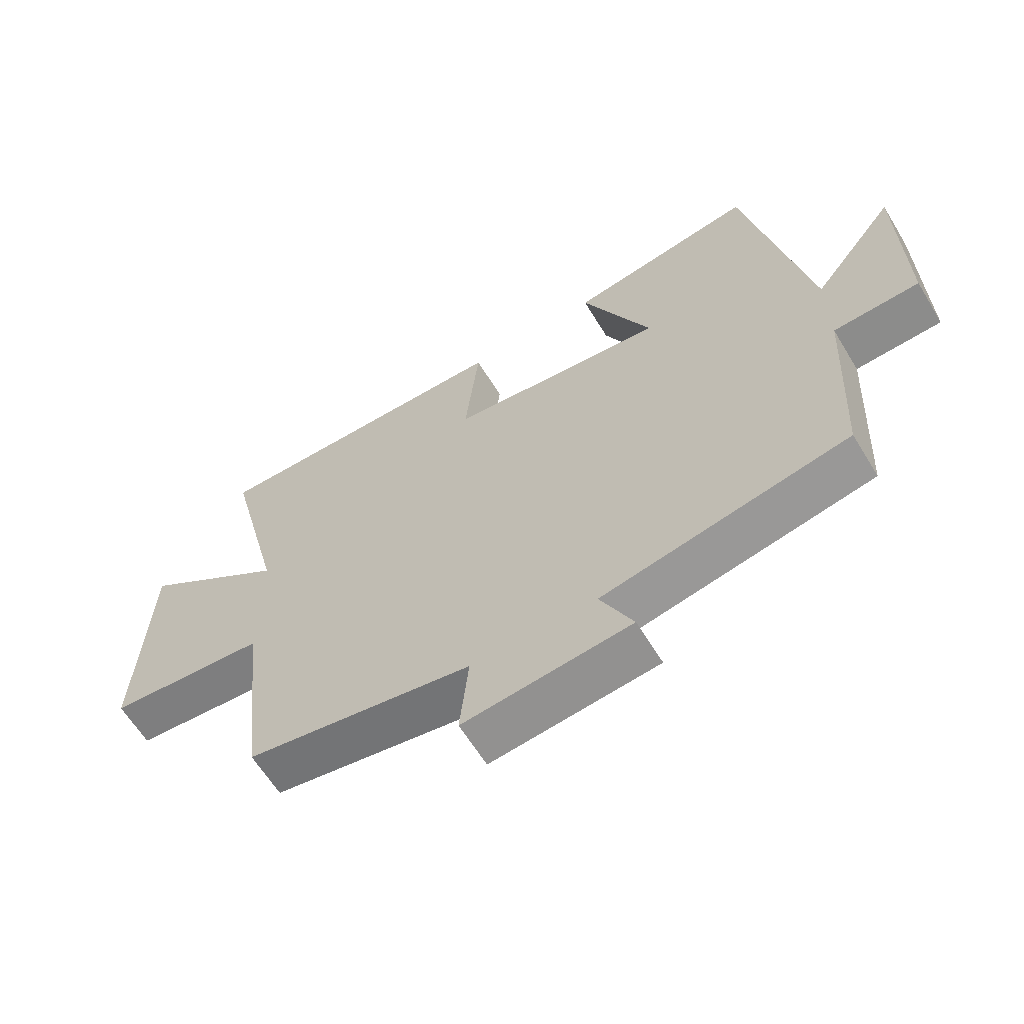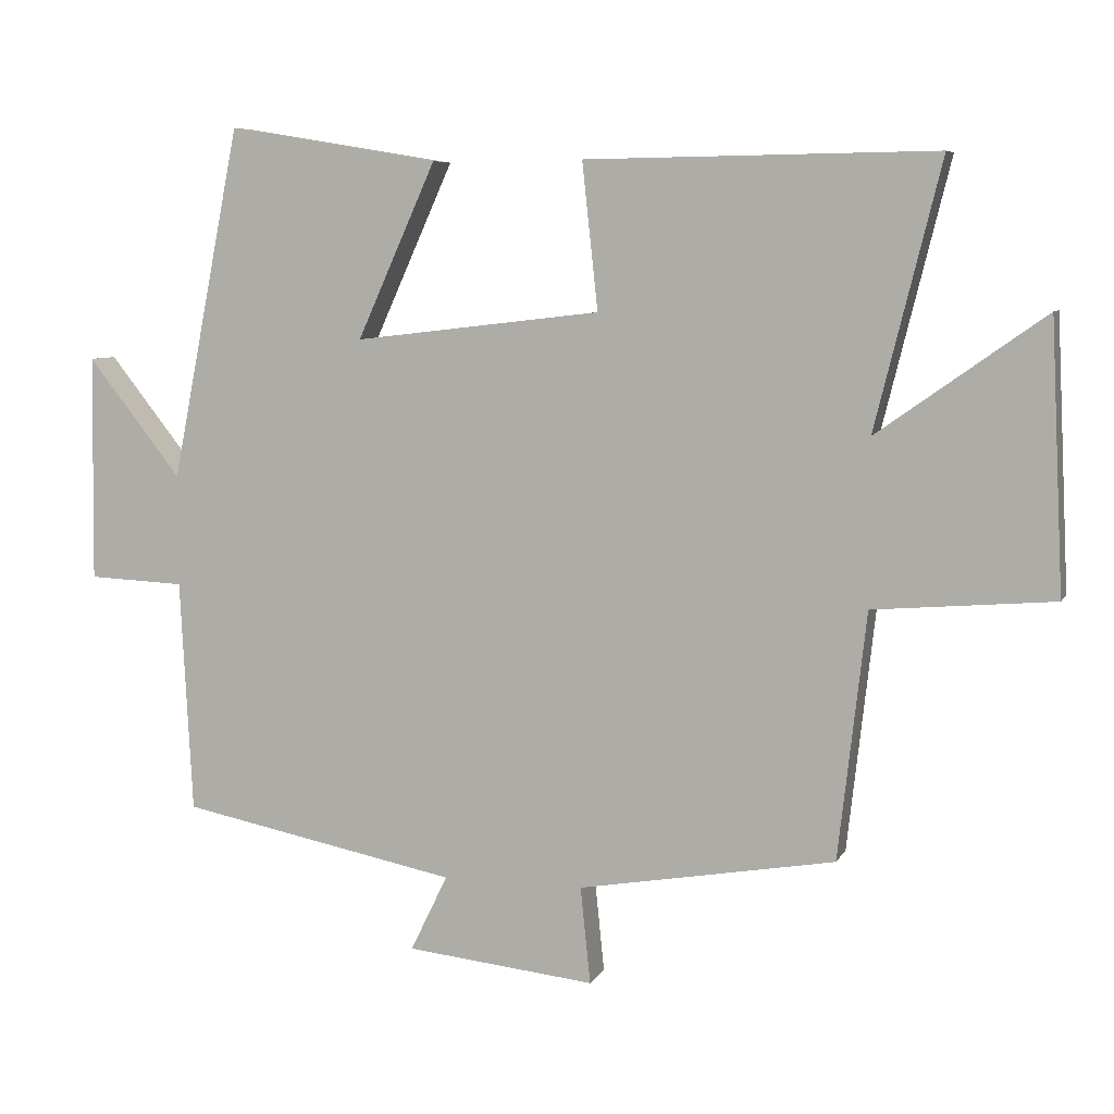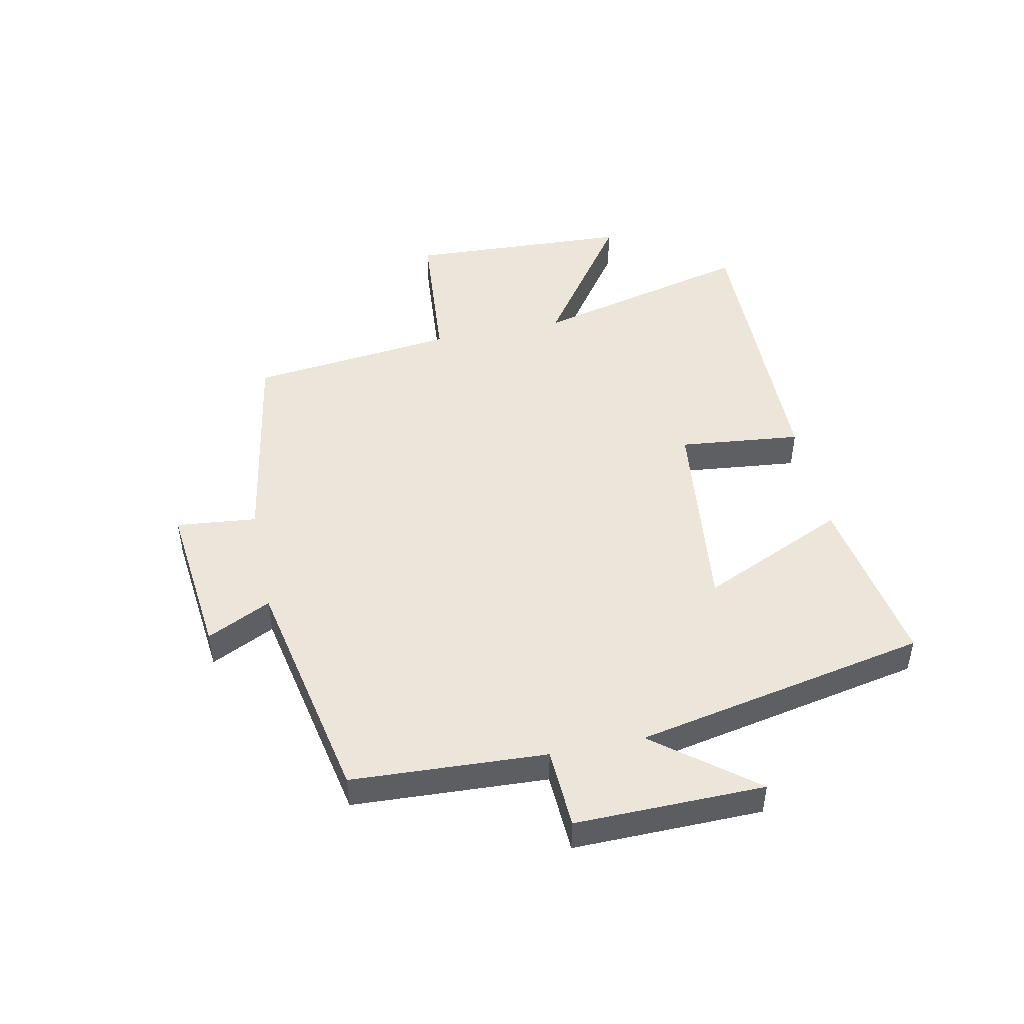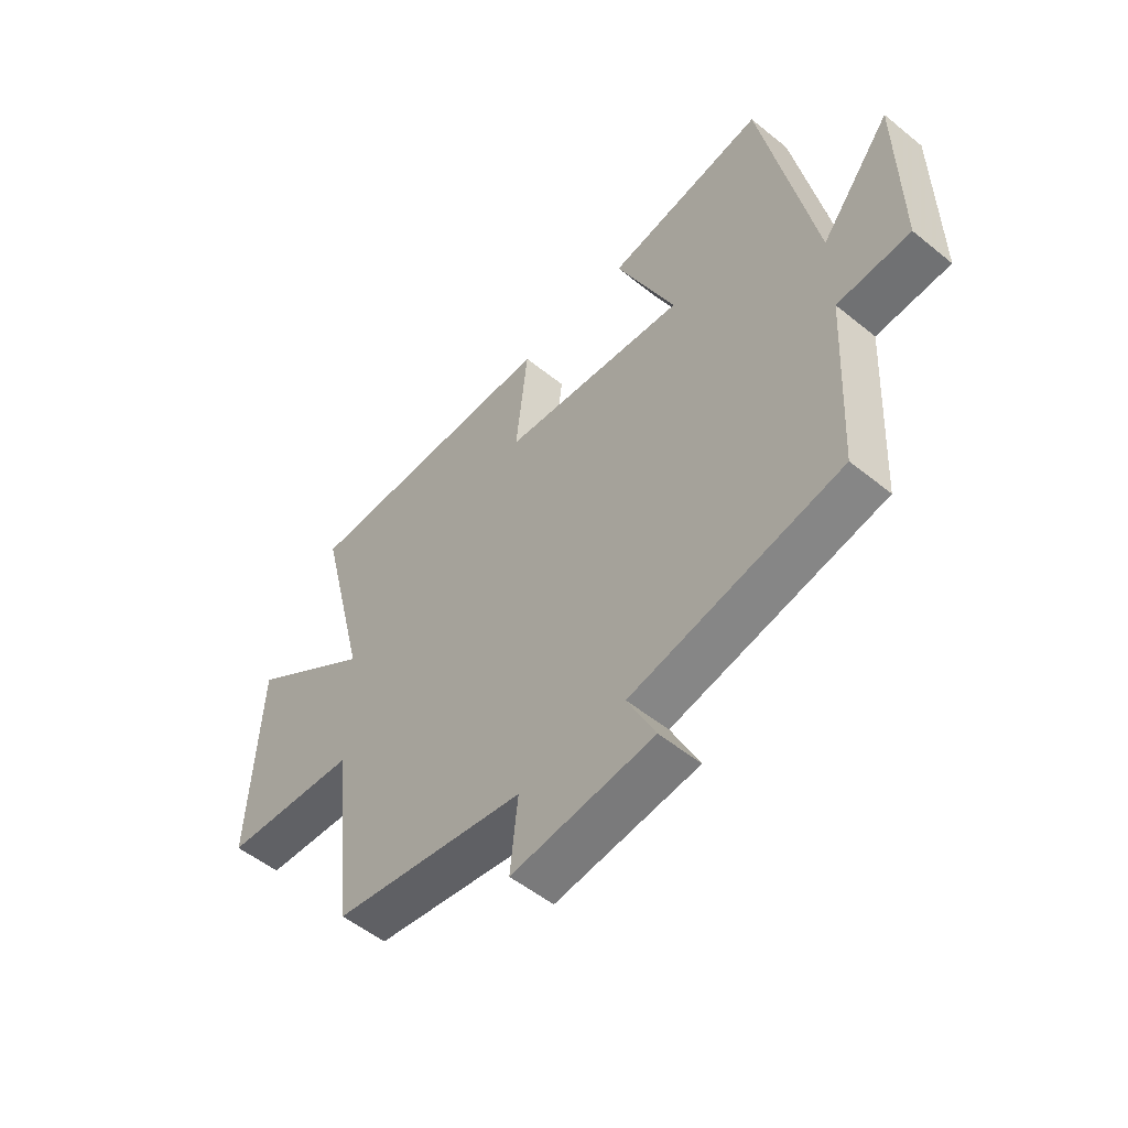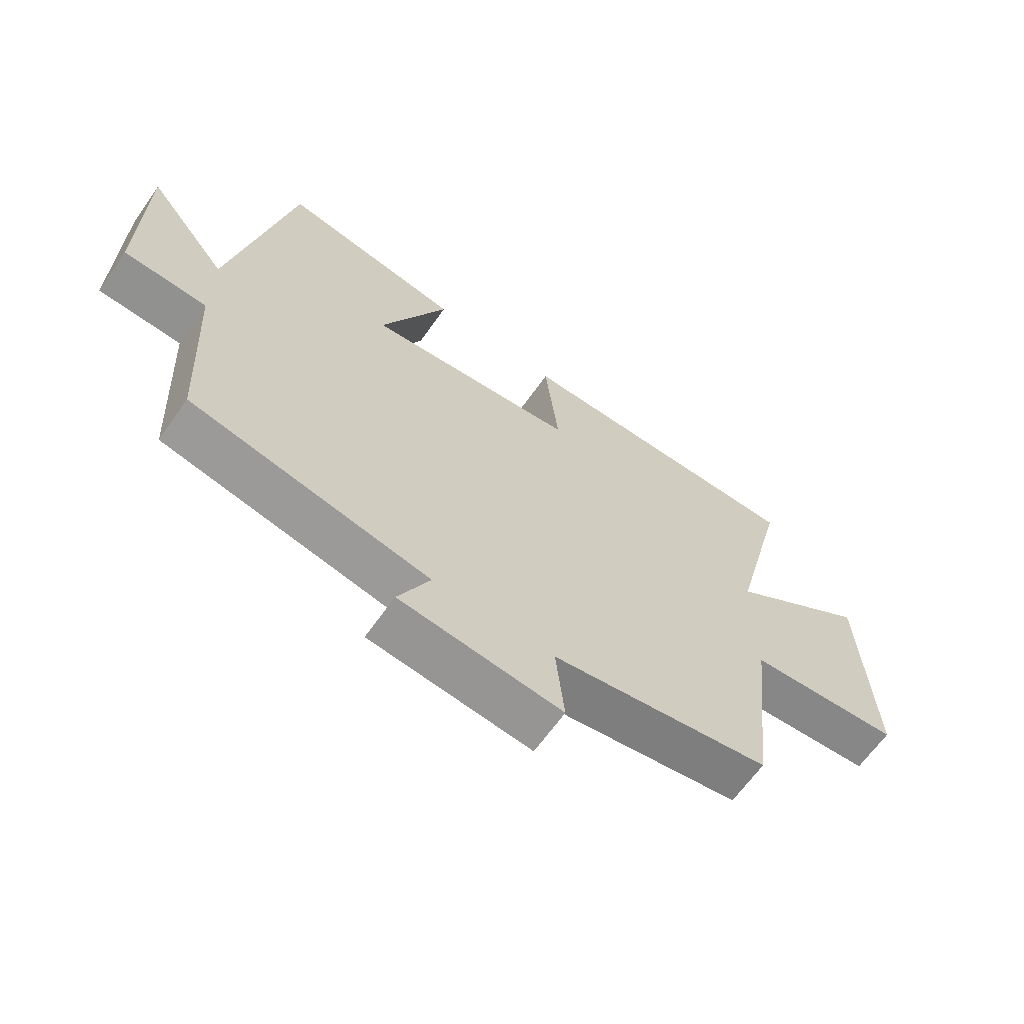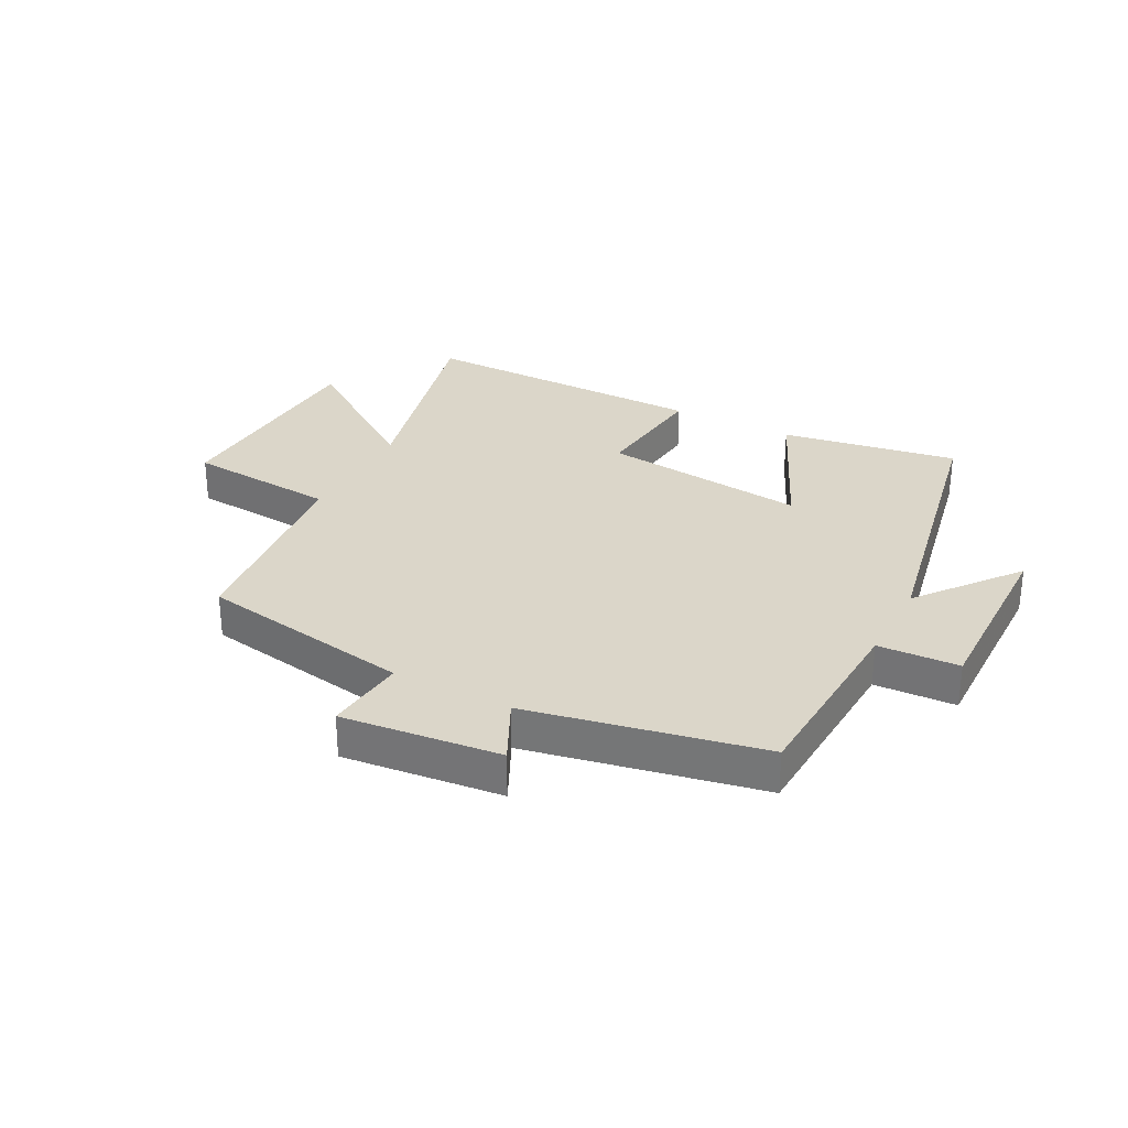
<metadata>
{"format":"obj","ext":"obj","renderer":"f3d","projection":"perspective","resolution":1024,"background":"white","views":[{"elev":-62.5,"azim":-148.7,"up":"+Z"},{"elev":6.8,"azim":17.0,"up":"+Z"},{"elev":47.5,"azim":-101.8,"up":"+Y"},{"elev":-53.2,"azim":-130.9,"up":"+Z"},{"elev":-64.8,"azim":-35.2,"up":"+Z"},{"elev":29.9,"azim":-152.4,"up":"+Y"}]}
</metadata>
<code>
v 0.461 0.07 -0.438
v 0.103 0.07 -0.5
v 0.117 0.07 -0.635
v -0.147 0.07 -0.607
v -0.095 0.07 -0.5
v -0.483 0.07 -0.423
v -0.5 0.07 -0.098
v -0.635 0.07 -0.092
v -0.631 0.07 0.224
v -0.5 0.07 0.058
v -0.403 0.07 0.549
v -0.108 0.07 0.5
v -0.218 0.07 0.256
v 0.126 0.07 0.296
v 0.104 0.07 0.5
v 0.592 0.07 0.506
v 0.5 0.07 0.136
v 0.733 0.07 0.301
v 0.751 0.07 -0.073
v 0.5 0.07 -0.094
v 0.461 0 -0.438
v 0.103 0 -0.5
v 0.117 0 -0.635
v -0.147 0 -0.607
v -0.095 0 -0.5
v -0.483 0 -0.423
v -0.5 0 -0.098
v -0.635 0 -0.092
v -0.631 0 0.224
v -0.5 0 0.058
v -0.403 0 0.549
v -0.108 0 0.5
v -0.218 0 0.256
v 0.126 0 0.296
v 0.104 0 0.5
v 0.592 0 0.506
v 0.5 0 0.136
v 0.733 0 0.301
v 0.751 0 -0.073
v 0.5 0 -0.094
f 17 18 19 20
f 17 20 1 2
f 14 15 16 17
f 13 14 17 2
f 10 11 12 13
f 10 13 2 3
f 7 8 9 10
f 5 6 7 10
f 5 10 3
f 3 4 5
f 40 39 38 37
f 22 21 40 37
f 37 36 35 34
f 22 37 34 33
f 33 32 31 30
f 23 22 33 30
f 30 29 28 27
f 30 27 26 25
f 23 30 25
f 25 24 23
f 1 21 22 2
f 2 22 23 3
f 3 23 24 4
f 4 24 25 5
f 5 25 26 6
f 6 26 27 7
f 7 27 28 8
f 8 28 29 9
f 9 29 30 10
f 10 30 31 11
f 11 31 32 12
f 12 32 33 13
f 13 33 34 14
f 14 34 35 15
f 15 35 36 16
f 16 36 37 17
f 17 37 38 18
f 18 38 39 19
f 19 39 40 20
f 20 40 21 1

</code>
